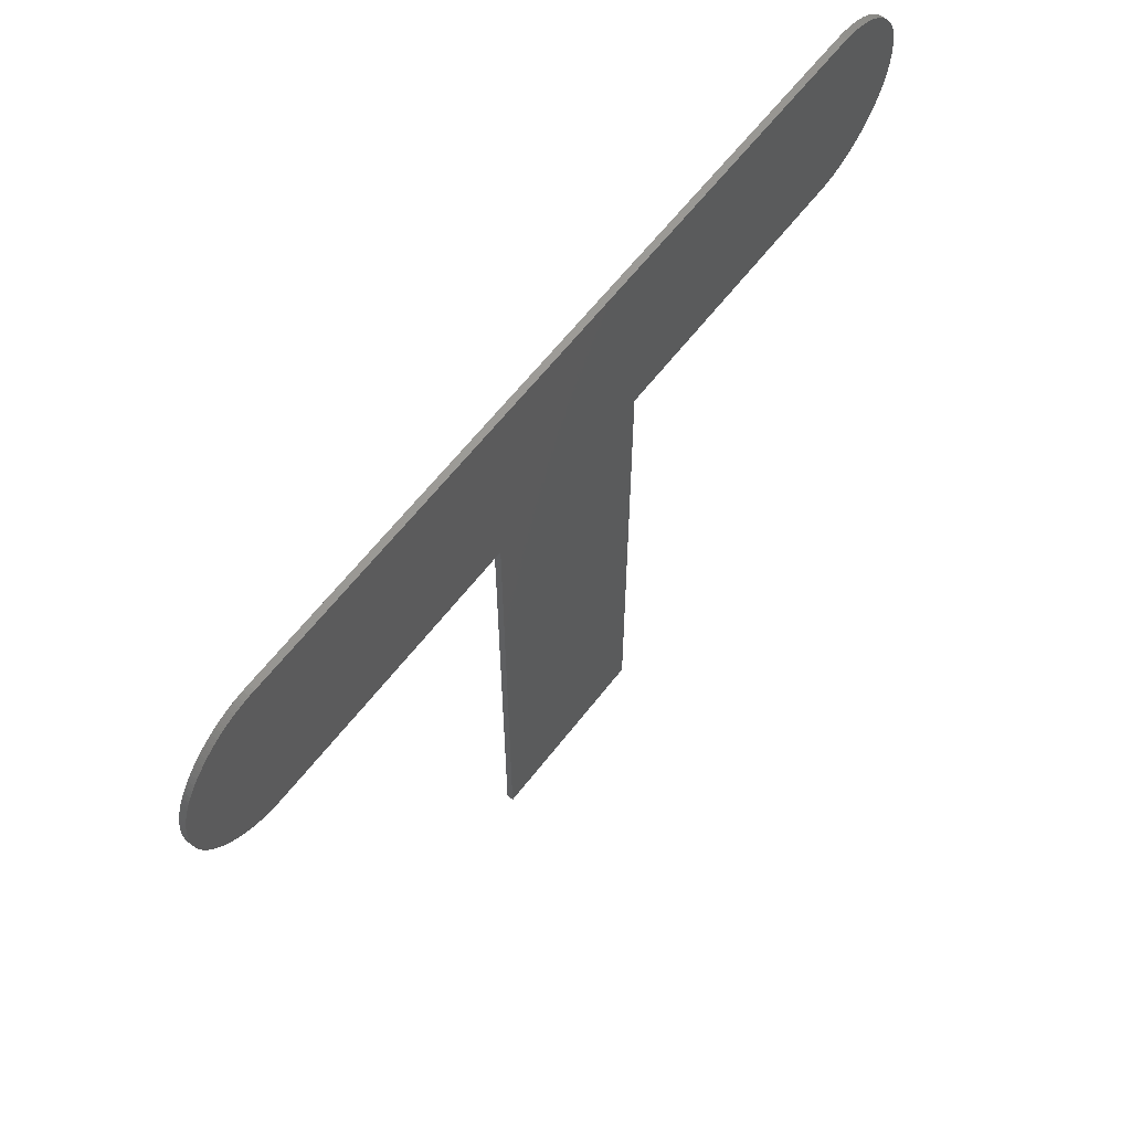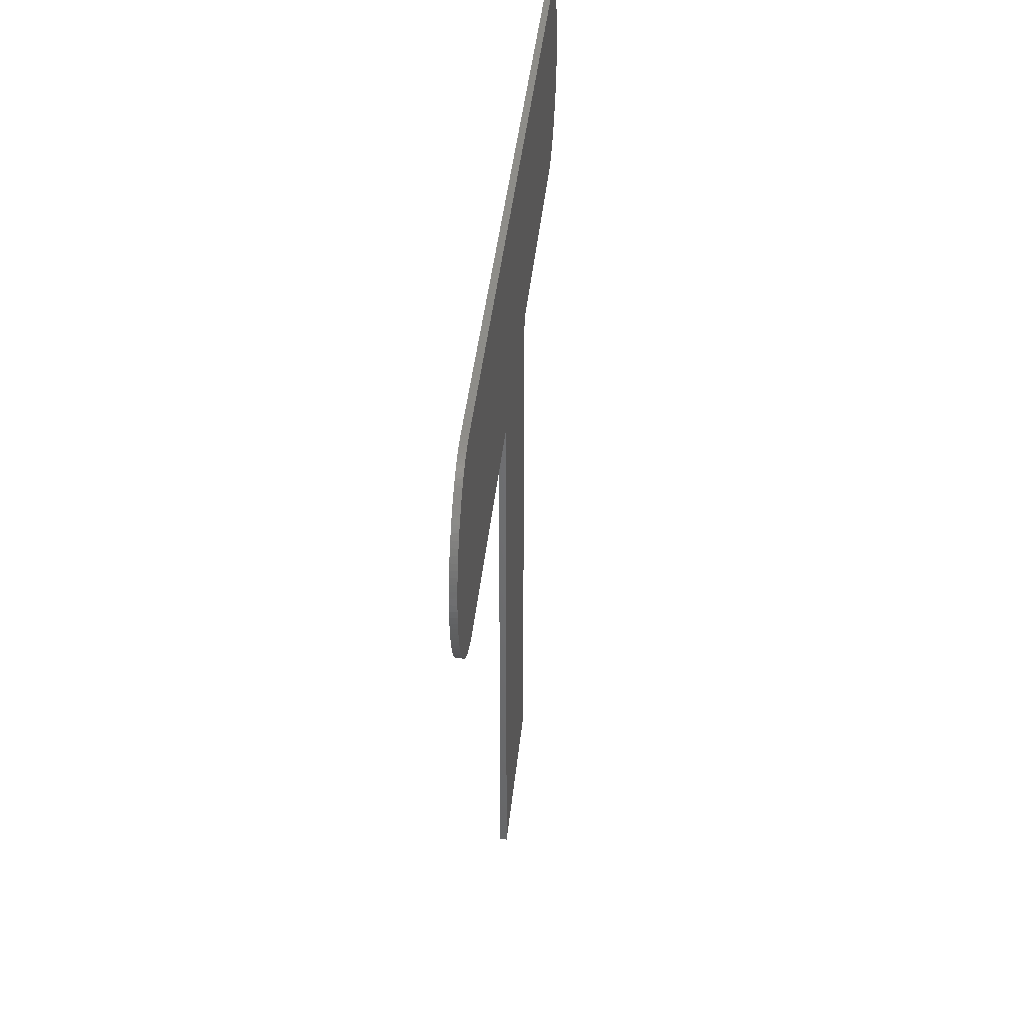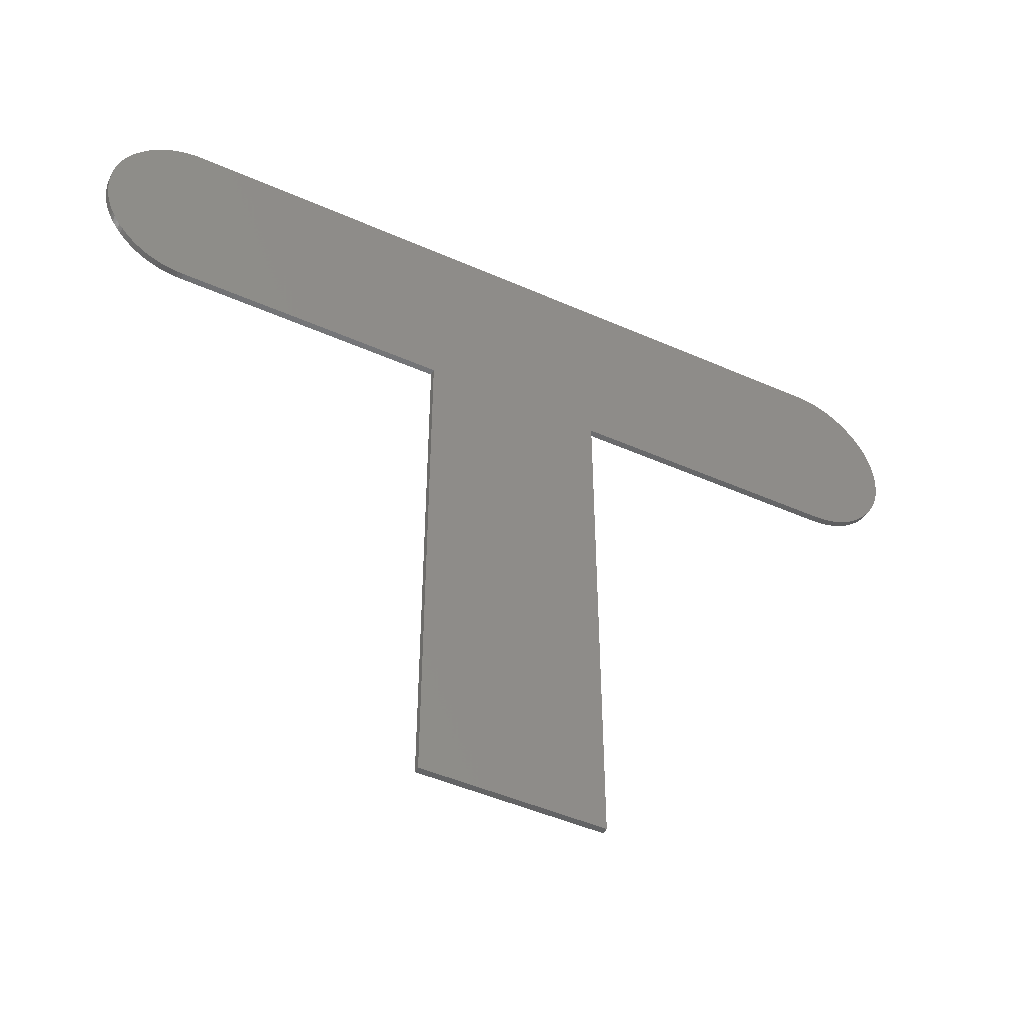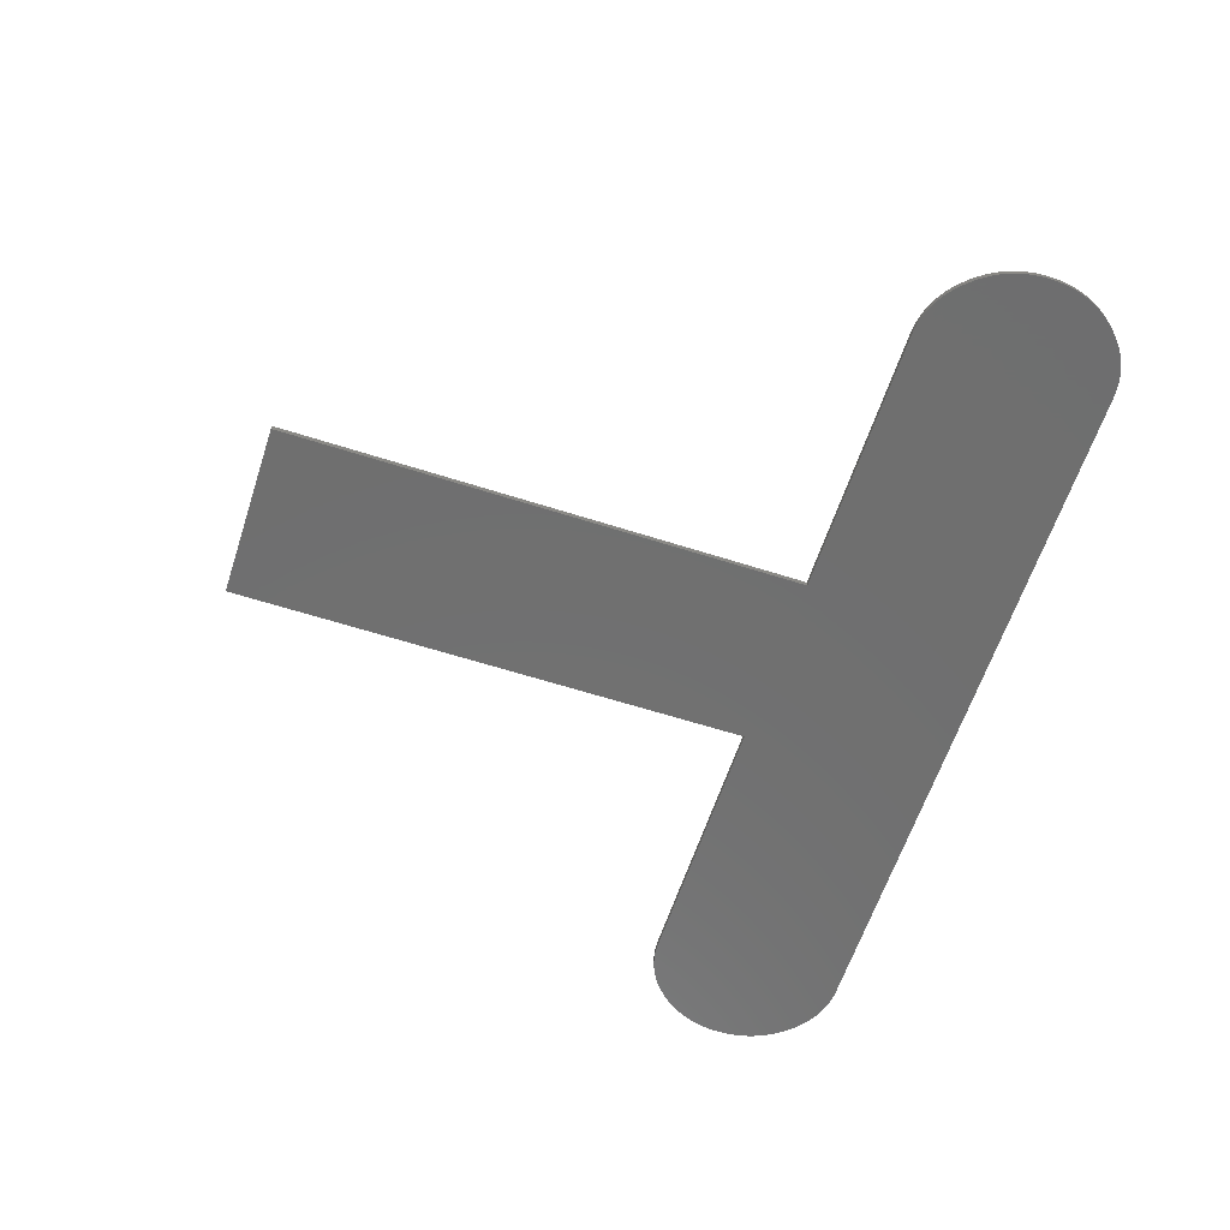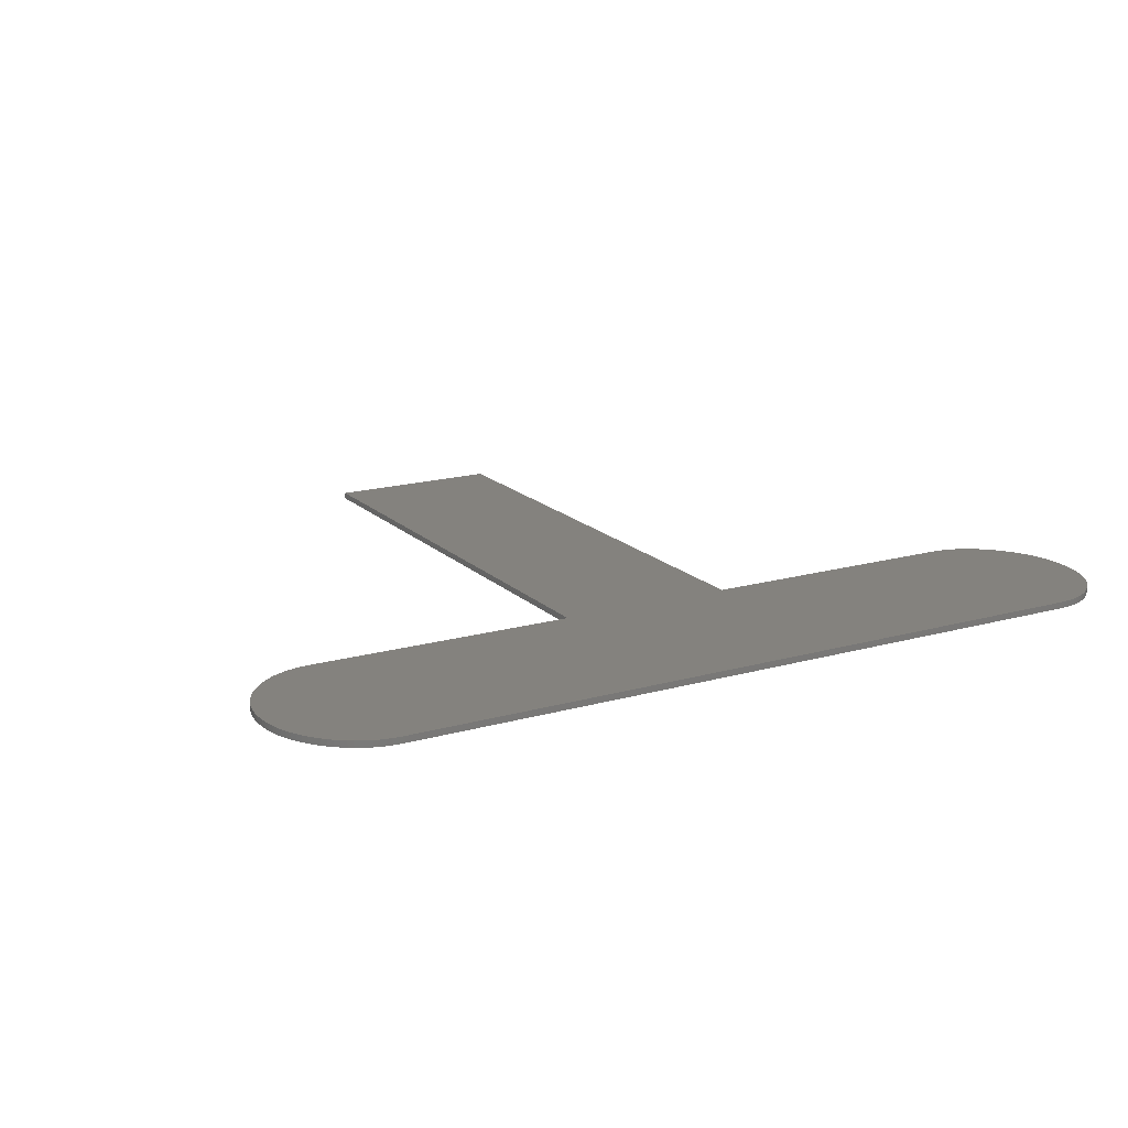
<metadata>
{"format":"stl","ext":"stl","renderer":"f3d","projection":"perspective","resolution":1024,"background":"white","views":[{"elev":62.7,"azim":-52.3,"up":"+Y"},{"elev":38.9,"azim":95.6,"up":"+Y"},{"elev":-47.5,"azim":153.5,"up":"+Y"},{"elev":-61.2,"azim":71.9,"up":"+Z"},{"elev":17.2,"azim":150.4,"up":"+Z"}]}
</metadata>
<code>
# stl→obj: 220 verts, 436 faces
v 45.29 24.36 -0.391
v 45.05 24.27 -0.391
v 44.81 24.2 -0.391
v 8.259 32.88 -0.391
v 9.677 33.37 -0.391
v 8.043 32.74 -0.391
v 45.52 24.46 -0.391
v 44.57 24.14 -0.391
v 45.74 24.59 -0.391
v 44.32 24.1 -0.391
v 45.95 24.73 -0.391
v 44.06 24.07 -0.391
v 46.16 24.88 -0.391
v 43.8 24.07 -0.391
v 46.37 25.05 -0.391
v 46.57 25.24 -0.391
v 46.76 25.44 -0.391
v 46.95 25.66 -0.391
v 47.11 25.88 -0.391
v 47.27 26.11 -0.391
v 47.41 26.34 -0.391
v 47.53 26.58 -0.391
v 47.64 26.83 -0.391
v 47.74 27.08 -0.391
v 47.82 27.34 -0.391
v 47.88 27.61 -0.391
v 47.94 27.88 -0.391
v 47.97 28.16 -0.391
v 47.99 28.44 -0.391
v 48 28.73 -0.391
v 47.99 29.02 -0.391
v 43.8 33.4 -0.391
v 47.97 29.31 -0.391
v 47.64 30.64 -0.391
v 47.74 30.38 -0.391
v 46.57 32.23 -0.391
v 46.37 32.41 -0.391
v 47.11 31.59 -0.391
v 46.95 31.81 -0.391
v 47.27 31.36 -0.391
v 47.41 31.12 -0.391
v 46.76 32.02 -0.391
v 46.16 32.59 -0.391
v 44.06 33.39 -0.391
v 45.95 32.74 -0.391
v 44.32 33.37 -0.391
v 45.74 32.88 -0.391
v 44.57 33.33 -0.391
v 44.81 33.27 -0.391
v 45.52 33 -0.391
v 45.05 33.2 -0.391
v 45.29 33.11 -0.391
v 47.53 30.88 -0.391
v 47.82 30.13 -0.391
v 47.88 29.86 -0.391
v 47.94 29.59 -0.391
v 31.2 24.07 -0.391
v 10.2 33.4 -0.391
v 8.942 33.2 -0.391
v 9.182 33.27 -0.391
v 8.709 33.11 -0.391
v 8.481 33 -0.391
v 9.427 33.33 -0.391
v 9.934 33.39 -0.391
v 7.832 32.59 -0.391
v 7.627 32.41 -0.391
v 7.428 32.23 -0.391
v 7.234 32.02 -0.391
v 7.051 31.81 -0.391
v 6.882 31.59 -0.391
v 6.728 31.36 -0.391
v 6.589 31.12 -0.391
v 6.464 30.88 -0.391
v 6.355 30.64 -0.391
v 6.259 30.38 -0.391
v 6.179 30.13 -0.391
v 6.113 29.86 -0.391
v 6.061 29.59 -0.391
v 6.025 29.31 -0.391
v 6.003 29.02 -0.391
v 5.995 28.73 -0.391
v 10.2 24.07 -0.391
v 6.025 28.16 -0.391
v 6.003 28.44 -0.391
v 6.355 26.83 -0.391
v 6.259 27.08 -0.391
v 7.627 25.05 -0.391
v 7.428 25.24 -0.391
v 6.728 26.11 -0.391
v 6.882 25.88 -0.391
v 6.589 26.34 -0.391
v 7.051 25.66 -0.391
v 7.234 25.44 -0.391
v 7.832 24.88 -0.391
v 9.934 24.07 -0.391
v 8.043 24.73 -0.391
v 9.677 24.1 -0.391
v 8.259 24.59 -0.391
v 8.481 24.46 -0.391
v 9.427 24.14 -0.391
v 9.182 24.2 -0.391
v 8.709 24.36 -0.391
v 8.942 24.27 -0.391
v 6.464 26.58 -0.391
v 6.179 27.34 -0.391
v 6.113 27.61 -0.391
v 6.061 27.88 -0.391
v 31.2 -0.7 -0.391
v 22.8 24.07 -0.391
v 22.8 -0.7 -0.391
v 44.81 24.2 -0.091
v 45.05 24.27 -0.091
v 45.29 24.36 -0.091
v 8.043 32.74 -0.091
v 9.677 33.37 -0.091
v 8.259 32.88 -0.091
v 45.52 24.46 -0.091
v 44.57 24.14 -0.091
v 45.74 24.59 -0.091
v 44.32 24.1 -0.091
v 45.95 24.73 -0.091
v 44.06 24.07 -0.091
v 46.16 24.88 -0.091
v 43.8 24.07 -0.091
v 46.37 25.05 -0.091
v 46.57 25.24 -0.091
v 46.76 25.44 -0.091
v 46.95 25.66 -0.091
v 47.11 25.88 -0.091
v 47.27 26.11 -0.091
v 47.41 26.34 -0.091
v 47.53 26.58 -0.091
v 47.64 26.83 -0.091
v 47.74 27.08 -0.091
v 47.82 27.34 -0.091
v 47.88 27.61 -0.091
v 47.94 27.88 -0.091
v 47.97 28.16 -0.091
v 47.99 28.44 -0.091
v 48 28.73 -0.091
v 47.97 29.31 -0.091
v 43.8 33.4 -0.091
v 47.99 29.02 -0.091
v 47.74 30.38 -0.091
v 47.64 30.64 -0.091
v 46.37 32.41 -0.091
v 46.57 32.23 -0.091
v 46.95 31.81 -0.091
v 47.11 31.59 -0.091
v 47.41 31.12 -0.091
v 47.27 31.36 -0.091
v 46.76 32.02 -0.091
v 46.16 32.59 -0.091
v 45.95 32.74 -0.091
v 44.06 33.39 -0.091
v 44.32 33.37 -0.091
v 45.74 32.88 -0.091
v 44.57 33.33 -0.091
v 45.52 33 -0.091
v 44.81 33.27 -0.091
v 45.29 33.11 -0.091
v 45.05 33.2 -0.091
v 47.53 30.88 -0.091
v 47.82 30.13 -0.091
v 47.88 29.86 -0.091
v 47.94 29.59 -0.091
v 31.2 24.07 -0.091
v 10.2 33.4 -0.091
v 8.709 33.11 -0.091
v 9.182 33.27 -0.091
v 8.942 33.2 -0.091
v 8.481 33 -0.091
v 9.427 33.33 -0.091
v 9.934 33.39 -0.091
v 7.832 32.59 -0.091
v 7.627 32.41 -0.091
v 7.428 32.23 -0.091
v 7.234 32.02 -0.091
v 7.051 31.81 -0.091
v 6.882 31.59 -0.091
v 6.728 31.36 -0.091
v 6.589 31.12 -0.091
v 6.464 30.88 -0.091
v 6.355 30.64 -0.091
v 6.259 30.38 -0.091
v 6.179 30.13 -0.091
v 6.113 29.86 -0.091
v 6.061 29.59 -0.091
v 6.025 29.31 -0.091
v 6.003 29.02 -0.091
v 5.995 28.73 -0.091
v 6.003 28.44 -0.091
v 6.025 28.16 -0.091
v 10.2 24.07 -0.091
v 6.259 27.08 -0.091
v 6.355 26.83 -0.091
v 7.428 25.24 -0.091
v 7.627 25.05 -0.091
v 6.882 25.88 -0.091
v 6.728 26.11 -0.091
v 6.589 26.34 -0.091
v 7.051 25.66 -0.091
v 7.234 25.44 -0.091
v 7.832 24.88 -0.091
v 9.934 24.07 -0.091
v 8.043 24.73 -0.091
v 8.259 24.59 -0.091
v 9.677 24.1 -0.091
v 9.182 24.2 -0.091
v 9.427 24.14 -0.091
v 8.481 24.46 -0.091
v 8.942 24.27 -0.091
v 8.709 24.36 -0.091
v 6.464 26.58 -0.091
v 6.179 27.34 -0.091
v 6.113 27.61 -0.091
v 6.061 27.88 -0.091
v 22.8 24.07 -0.091
v 31.2 -0.7 -0.091
v 22.8 -0.7 -0.091
f 1 2 3
f 4 5 6
f 1 3 7
f 7 3 8
f 9 7 8
f 10 9 8
f 10 11 9
f 10 12 11
f 11 12 13
f 13 12 14
f 15 13 14
f 16 15 14
f 17 16 14
f 18 17 14
f 19 18 14
f 20 19 14
f 21 20 14
f 22 21 14
f 23 22 14
f 24 23 14
f 25 24 14
f 26 25 14
f 27 26 14
f 28 27 14
f 29 28 14
f 30 29 14
f 31 32 33
f 32 34 35
f 36 32 37
f 38 32 39
f 32 40 41
f 38 40 32
f 42 39 32
f 36 42 32
f 37 32 43
f 43 44 45
f 45 44 46
f 47 45 46
f 48 47 46
f 49 50 48
f 51 52 49
f 49 52 50
f 48 50 47
f 43 32 44
f 41 53 32
f 32 53 34
f 54 32 35
f 54 55 32
f 32 55 56
f 33 32 56
f 31 30 32
f 32 30 14
f 57 32 14
f 57 58 32
f 59 60 61
f 61 60 62
f 62 60 63
f 4 62 63
f 5 4 63
f 64 6 5
f 64 65 6
f 64 58 65
f 65 58 66
f 66 58 67
f 67 58 68
f 68 58 69
f 69 58 70
f 70 58 71
f 71 58 72
f 72 58 73
f 73 58 74
f 74 58 75
f 75 58 76
f 76 58 77
f 77 58 78
f 78 58 79
f 79 58 80
f 80 58 81
f 82 83 84
f 85 86 82
f 82 87 88
f 89 82 90
f 89 91 82
f 90 82 92
f 92 82 93
f 93 82 88
f 82 94 87
f 82 95 94
f 94 95 96
f 96 97 98
f 96 95 97
f 99 100 101
f 102 101 103
f 102 99 101
f 99 98 100
f 100 98 97
f 104 82 91
f 104 85 82
f 82 86 105
f 106 82 105
f 106 107 82
f 82 107 83
f 81 82 84
f 81 58 82
f 108 109 57
f 82 58 109
f 109 58 57
f 108 110 109
f 111 112 113
f 114 115 116
f 117 111 113
f 118 111 117
f 118 117 119
f 118 119 120
f 119 121 120
f 121 122 120
f 123 122 121
f 124 122 123
f 124 123 125
f 124 125 126
f 124 126 127
f 124 127 128
f 124 128 129
f 124 129 130
f 124 130 131
f 124 131 132
f 124 132 133
f 124 133 134
f 124 134 135
f 124 135 136
f 124 136 137
f 124 137 138
f 124 138 139
f 124 139 140
f 141 142 143
f 144 145 142
f 146 142 147
f 148 142 149
f 150 151 142
f 142 151 149
f 142 148 152
f 142 152 147
f 153 142 146
f 154 155 153
f 156 155 154
f 156 154 157
f 156 157 158
f 158 159 160
f 160 161 162
f 159 161 160
f 157 159 158
f 155 142 153
f 142 163 150
f 145 163 142
f 144 142 164
f 142 165 164
f 166 165 142
f 166 142 141
f 142 140 143
f 124 140 142
f 124 142 167
f 142 168 167
f 169 170 171
f 172 170 169
f 173 170 172
f 173 172 116
f 173 116 115
f 115 114 174
f 114 175 174
f 175 168 174
f 176 168 175
f 177 168 176
f 178 168 177
f 179 168 178
f 180 168 179
f 181 168 180
f 182 168 181
f 183 168 182
f 184 168 183
f 185 168 184
f 186 168 185
f 187 168 186
f 188 168 187
f 189 168 188
f 190 168 189
f 191 168 190
f 192 193 194
f 194 195 196
f 197 198 194
f 199 194 200
f 194 201 200
f 202 194 199
f 203 194 202
f 197 194 203
f 198 204 194
f 204 205 194
f 206 205 204
f 207 208 206
f 208 205 206
f 209 210 211
f 212 209 213
f 209 211 213
f 210 207 211
f 208 207 210
f 201 194 214
f 194 196 214
f 215 195 194
f 215 194 216
f 194 217 216
f 193 217 194
f 192 194 191
f 194 168 191
f 167 218 219
f 218 168 194
f 167 168 218
f 218 220 219
f 14 167 57
f 14 124 167
f 12 124 14
f 12 122 124
f 10 122 12
f 10 120 122
f 8 120 10
f 8 118 120
f 3 118 8
f 3 111 118
f 2 111 3
f 2 112 111
f 1 112 2
f 1 113 112
f 7 113 1
f 7 117 113
f 9 117 7
f 9 119 117
f 11 119 9
f 11 121 119
f 13 121 11
f 13 123 121
f 15 123 13
f 15 125 123
f 16 125 15
f 16 126 125
f 17 126 16
f 17 127 126
f 18 127 17
f 18 128 127
f 19 128 18
f 19 129 128
f 20 129 19
f 20 130 129
f 21 130 20
f 21 131 130
f 22 131 21
f 22 132 131
f 23 132 22
f 23 133 132
f 24 133 23
f 24 134 133
f 25 134 24
f 25 135 134
f 26 135 25
f 26 136 135
f 27 136 26
f 27 137 136
f 28 137 27
f 28 138 137
f 29 138 28
f 29 139 138
f 30 139 29
f 30 140 139
f 31 140 30
f 31 143 140
f 33 143 31
f 33 141 143
f 56 141 33
f 56 166 141
f 55 166 56
f 55 165 166
f 54 165 55
f 54 164 165
f 35 164 54
f 35 144 164
f 34 144 35
f 34 145 144
f 53 145 34
f 53 163 145
f 41 163 53
f 41 150 163
f 40 150 41
f 40 151 150
f 38 151 40
f 38 149 151
f 39 149 38
f 39 148 149
f 42 148 39
f 42 152 148
f 36 152 42
f 36 147 152
f 37 147 36
f 37 146 147
f 43 146 37
f 43 153 146
f 45 153 43
f 45 154 153
f 47 154 45
f 47 157 154
f 50 157 47
f 50 159 157
f 52 159 50
f 52 161 159
f 51 161 52
f 51 162 161
f 49 162 51
f 49 160 162
f 48 160 49
f 48 158 160
f 46 158 48
f 46 156 158
f 44 156 46
f 44 155 156
f 32 155 44
f 32 142 155
f 58 142 32
f 58 168 142
f 64 168 58
f 64 174 168
f 5 174 64
f 5 115 174
f 63 115 5
f 63 173 115
f 60 173 63
f 60 170 173
f 59 170 60
f 59 171 170
f 61 171 59
f 61 169 171
f 62 169 61
f 62 172 169
f 4 172 62
f 4 116 172
f 6 116 4
f 6 114 116
f 65 114 6
f 65 175 114
f 66 175 65
f 66 176 175
f 67 176 66
f 67 177 176
f 68 177 67
f 68 178 177
f 69 178 68
f 69 179 178
f 70 179 69
f 70 180 179
f 71 180 70
f 71 181 180
f 72 181 71
f 72 182 181
f 73 182 72
f 73 183 182
f 74 183 73
f 74 184 183
f 75 184 74
f 75 185 184
f 76 185 75
f 76 186 185
f 77 186 76
f 77 187 186
f 78 187 77
f 78 188 187
f 79 188 78
f 79 189 188
f 80 189 79
f 80 190 189
f 81 190 80
f 81 191 190
f 84 191 81
f 84 192 191
f 83 192 84
f 83 193 192
f 107 193 83
f 107 217 193
f 106 217 107
f 106 216 217
f 105 216 106
f 105 215 216
f 86 215 105
f 86 195 215
f 85 195 86
f 85 196 195
f 104 196 85
f 104 214 196
f 91 214 104
f 91 201 214
f 89 201 91
f 89 200 201
f 90 200 89
f 90 199 200
f 92 199 90
f 92 202 199
f 93 202 92
f 93 203 202
f 88 203 93
f 88 197 203
f 87 197 88
f 87 198 197
f 94 198 87
f 94 204 198
f 96 204 94
f 96 206 204
f 98 206 96
f 98 207 206
f 99 207 98
f 99 211 207
f 102 211 99
f 102 213 211
f 103 213 102
f 103 212 213
f 101 212 103
f 101 209 212
f 100 209 101
f 100 210 209
f 97 210 100
f 97 208 210
f 95 208 97
f 95 205 208
f 82 205 95
f 82 194 205
f 109 194 82
f 109 218 194
f 110 218 109
f 110 220 218
f 108 220 110
f 108 219 220
f 57 219 108
f 57 167 219

</code>
